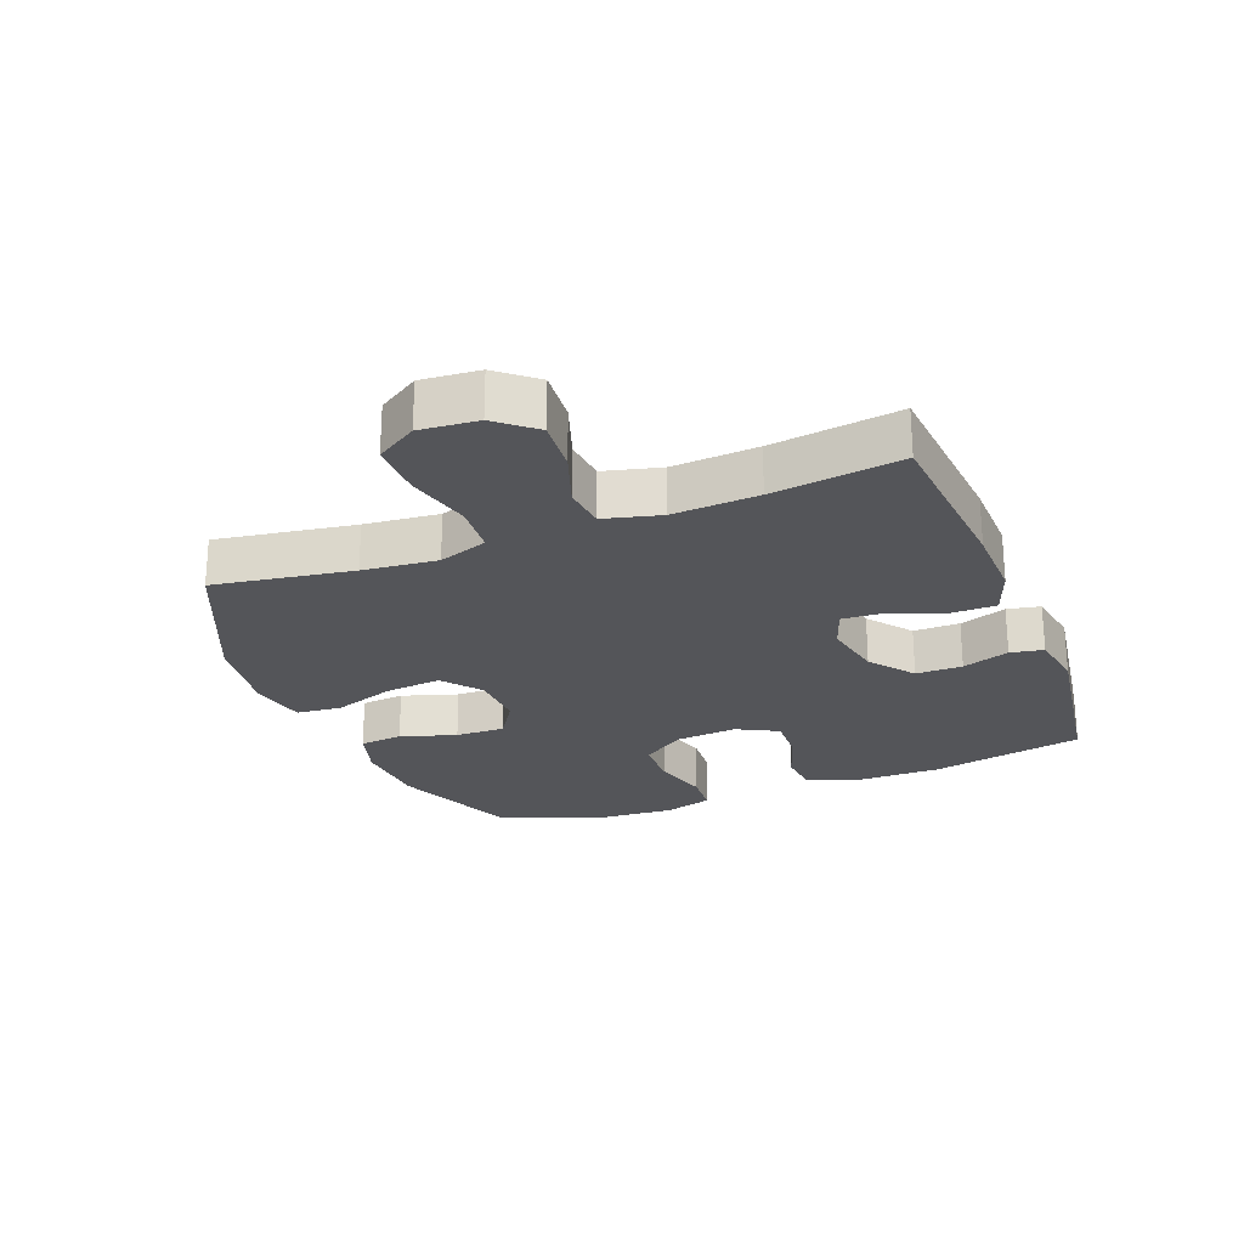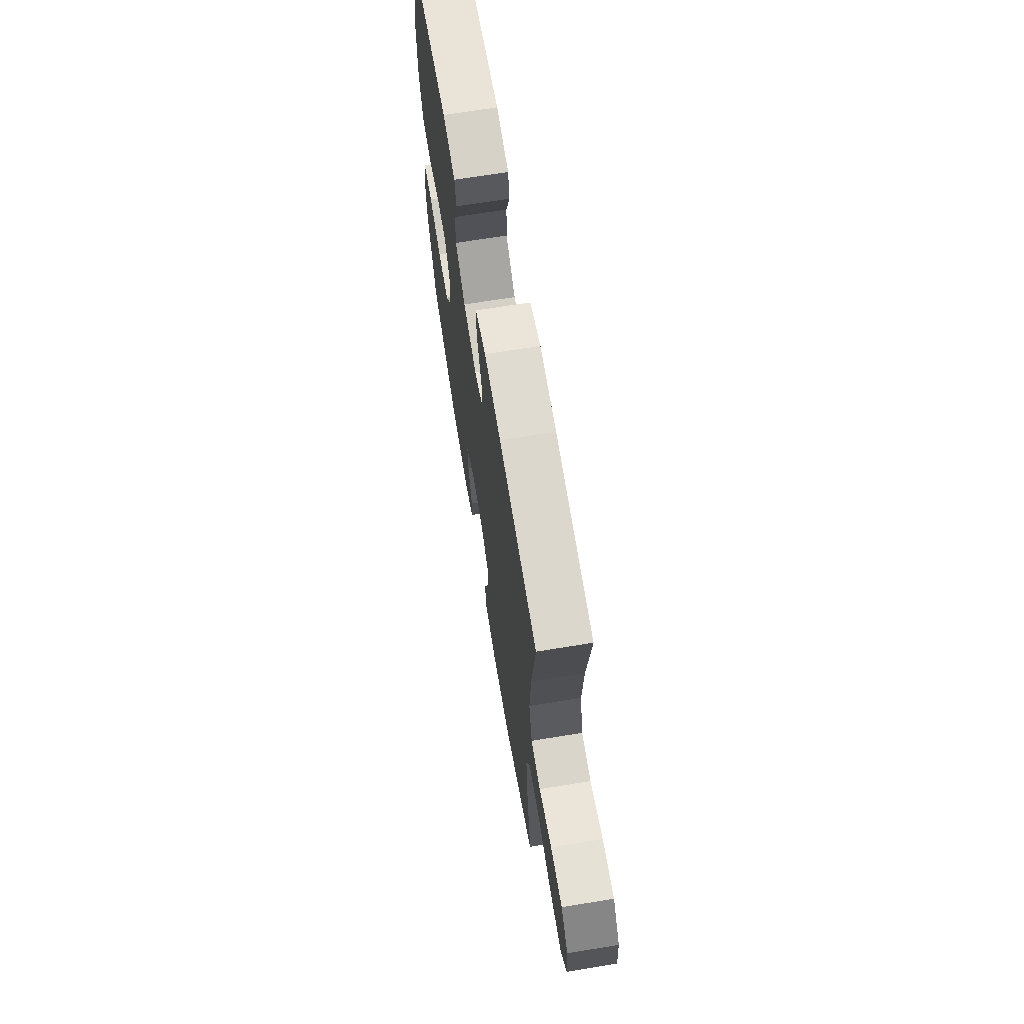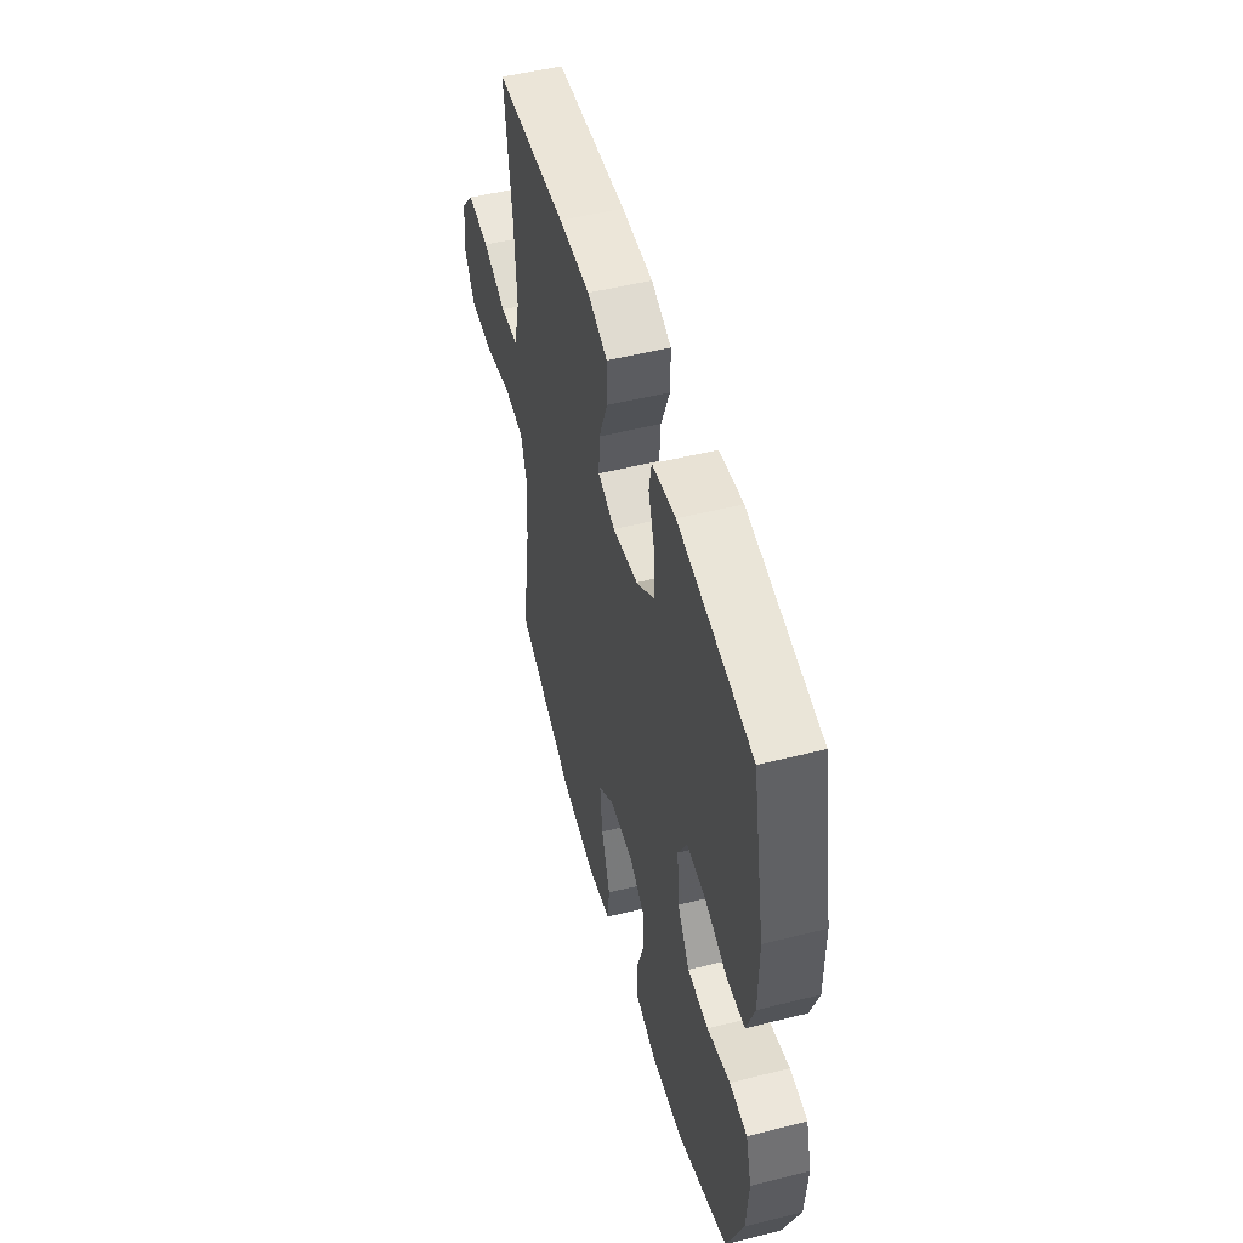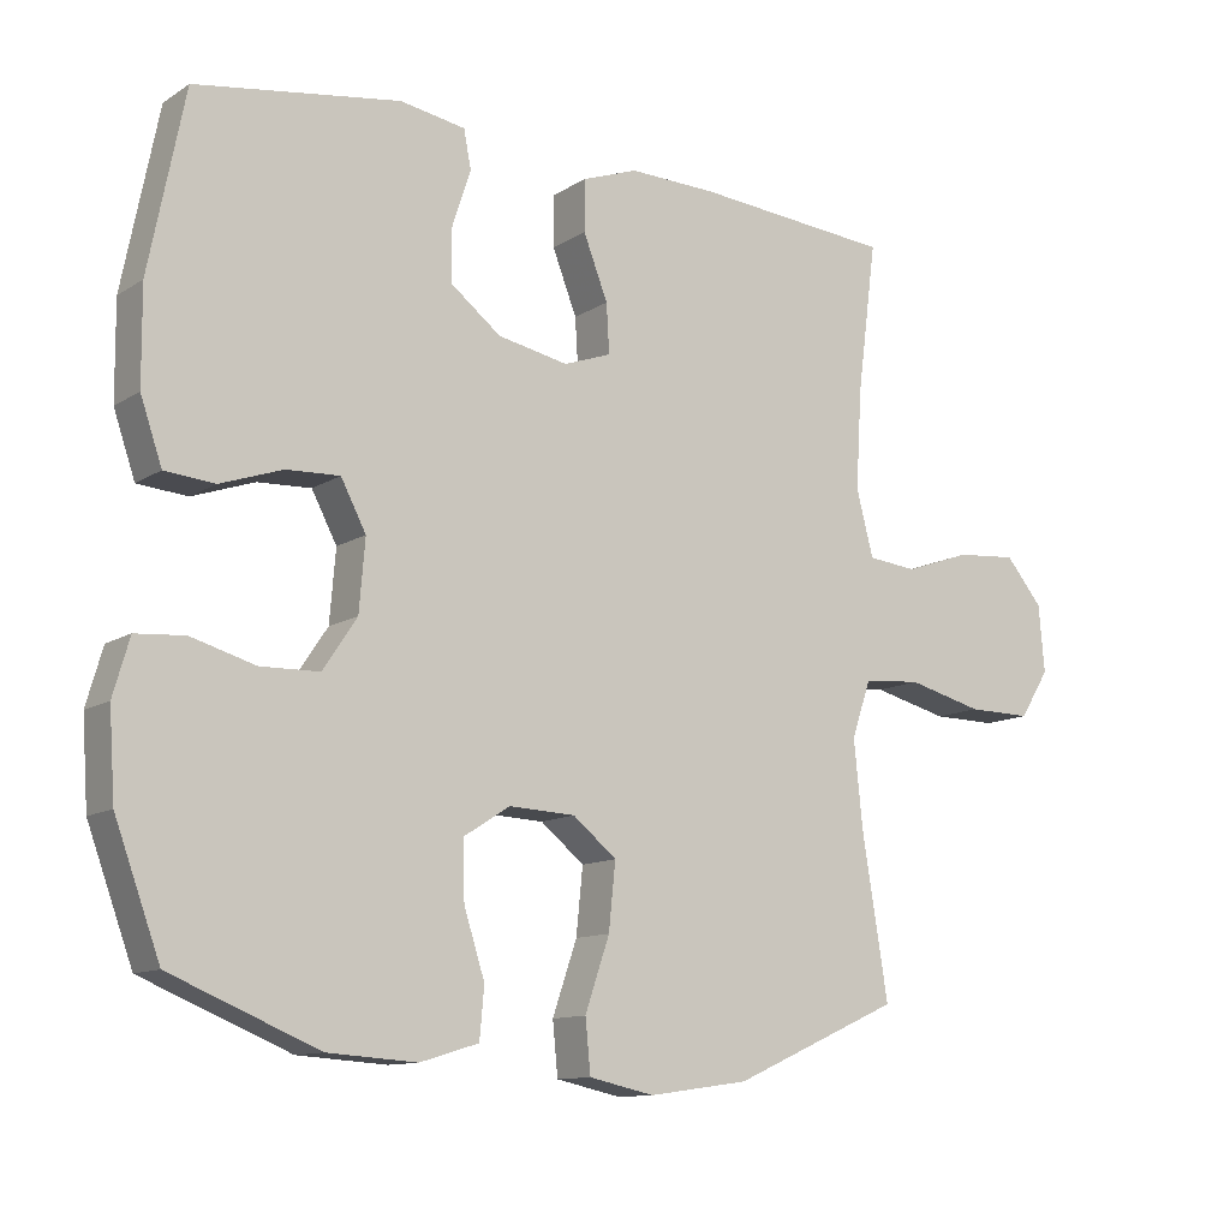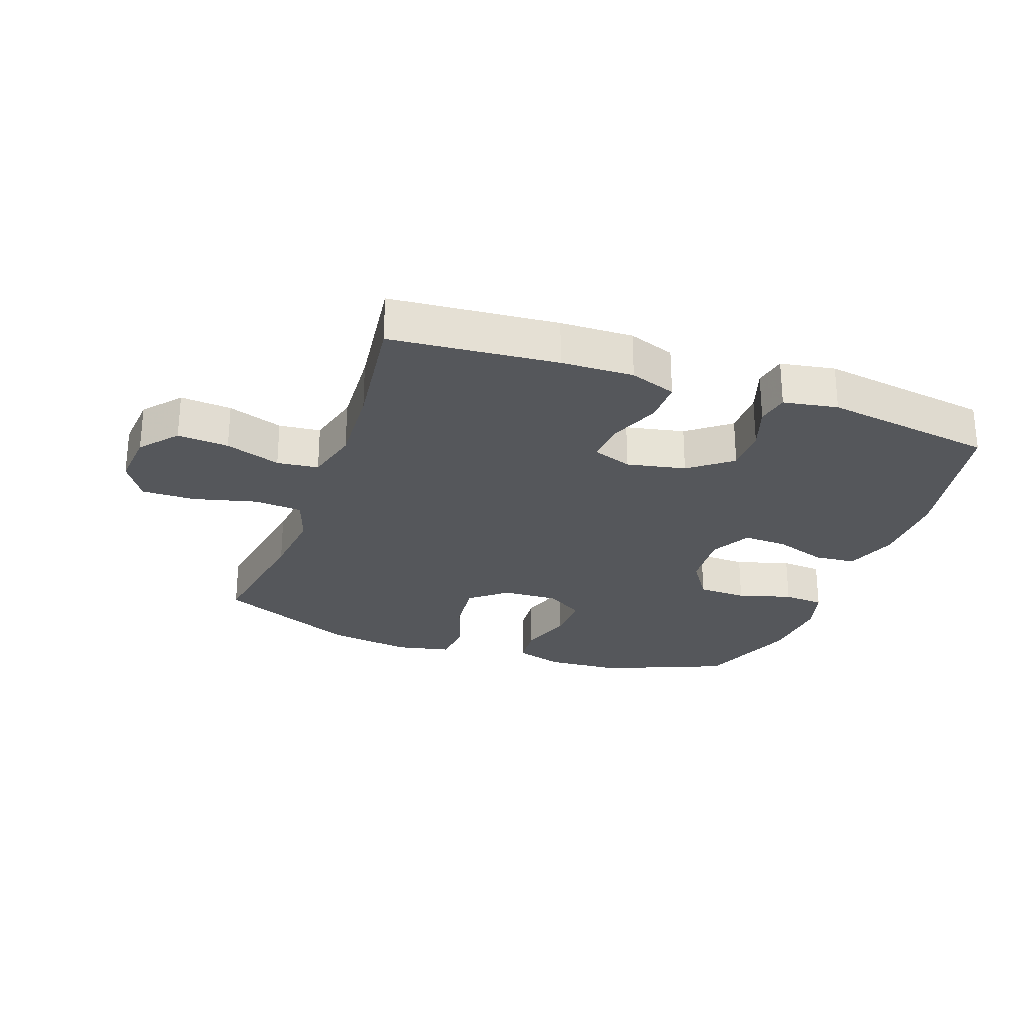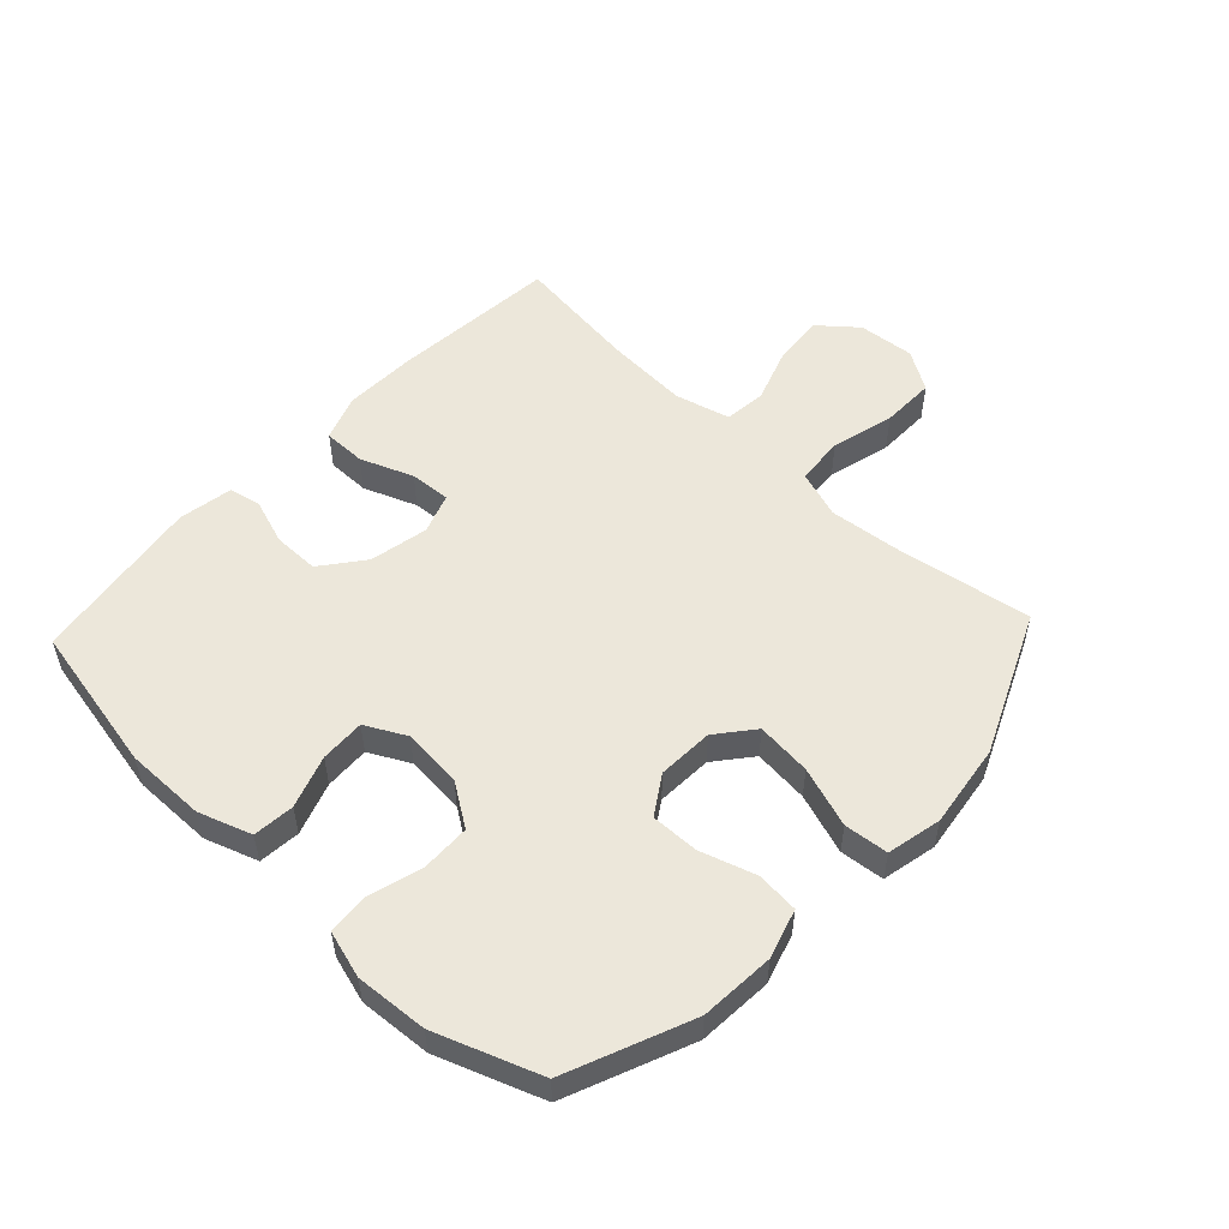
<metadata>
{"format":"obj","ext":"obj","renderer":"f3d","projection":"perspective","resolution":1024,"background":"white","views":[{"elev":-24.7,"azim":-68.6,"up":"+Y"},{"elev":68.5,"azim":-99.3,"up":"+Z"},{"elev":51.7,"azim":74.8,"up":"+Z"},{"elev":-11.6,"azim":145.7,"up":"+Z"},{"elev":-26.5,"azim":-19.6,"up":"+Y"},{"elev":53.3,"azim":133.2,"up":"+Y"}]}
</metadata>
<code>
v 0.5 0.07 -0.5
v 0.301 0.07 -0.582
v 0.181 0.07 -0.59
v 0.102 0.07 -0.566
v 0.096 0.07 -0.498
v 0.124 0.07 -0.41
v 0.126 0.07 -0.332
v 0.064 0.07 -0.292
v -0.026 0.07 -0.296
v -0.085 0.07 -0.344
v -0.076 0.07 -0.433
v -0.043 0.07 -0.53
v -0.05 0.07 -0.601
v -0.138 0.07 -0.62
v -0.273 0.07 -0.601
v -0.5 0.07 -0.5
v -0.465 0.07 -0.282
v -0.453 0.07 -0.165
v -0.479 0.07 -0.088
v -0.557 0.07 -0.082
v -0.659 0.07 -0.108
v -0.746 0.07 -0.109
v -0.786 0.07 -0.045
v -0.778 0.07 0.046
v -0.728 0.07 0.106
v -0.645 0.07 0.099
v -0.556 0.07 0.068
v -0.489 0.07 0.075
v -0.466 0.07 0.164
v -0.474 0.07 0.298
v -0.5 0.07 0.5
v -0.231 0.07 0.523
v -0.114 0.07 0.526
v -0.039 0.07 0.499
v -0.039 0.07 0.43
v -0.072 0.07 0.345
v -0.076 0.07 0.279
v -0.012 0.07 0.256
v 0.083 0.07 0.275
v 0.151 0.07 0.328
v 0.151 0.07 0.401
v 0.126 0.07 0.475
v 0.136 0.07 0.527
v 0.224 0.07 0.542
v 0.5 0.07 0.5
v 0.548 0.07 0.259
v 0.547 0.07 0.13
v 0.518 0.07 0.045
v 0.451 0.07 0.039
v 0.367 0.07 0.068
v 0.295 0.07 0.071
v 0.261 0.07 0.006
v 0.269 0.07 -0.09
v 0.315 0.07 -0.159
v 0.394 0.07 -0.161
v 0.481 0.07 -0.136
v 0.547 0.07 -0.141
v 0.569 0.07 -0.217
v 0.561 0.07 -0.333
v 0.5 0 -0.5
v 0.301 0 -0.582
v 0.181 0 -0.59
v 0.102 0 -0.566
v 0.096 0 -0.498
v 0.124 0 -0.41
v 0.126 0 -0.332
v 0.064 0 -0.292
v -0.026 0 -0.296
v -0.085 0 -0.344
v -0.076 0 -0.433
v -0.043 0 -0.53
v -0.05 0 -0.601
v -0.138 0 -0.62
v -0.273 0 -0.601
v -0.5 0 -0.5
v -0.465 0 -0.282
v -0.453 0 -0.165
v -0.479 0 -0.088
v -0.557 0 -0.082
v -0.659 0 -0.108
v -0.746 0 -0.109
v -0.786 0 -0.045
v -0.778 0 0.046
v -0.728 0 0.106
v -0.645 0 0.099
v -0.556 0 0.068
v -0.489 0 0.075
v -0.466 0 0.164
v -0.474 0 0.298
v -0.5 0 0.5
v -0.231 0 0.523
v -0.114 0 0.526
v -0.039 0 0.499
v -0.039 0 0.43
v -0.072 0 0.345
v -0.076 0 0.279
v -0.012 0 0.256
v 0.083 0 0.275
v 0.151 0 0.328
v 0.151 0 0.401
v 0.126 0 0.475
v 0.136 0 0.527
v 0.224 0 0.542
v 0.5 0 0.5
v 0.548 0 0.259
v 0.547 0 0.13
v 0.518 0 0.045
v 0.451 0 0.039
v 0.367 0 0.068
v 0.295 0 0.071
v 0.261 0 0.006
v 0.269 0 -0.09
v 0.315 0 -0.159
v 0.394 0 -0.161
v 0.481 0 -0.136
v 0.547 0 -0.141
v 0.569 0 -0.217
v 0.561 0 -0.333
f 4 5 6
f 3 4 6
f 2 3 6
f 1 2 6
f 59 1 6
f 58 59 6
f 57 58 6
f 56 57 6
f 55 56 6
f 54 55 6 7
f 53 54 7 8
f 52 53 8 9
f 51 52 9 10
f 48 49 50
f 47 48 50
f 46 47 50
f 45 46 50
f 44 45 50
f 43 44 50
f 42 43 50
f 41 42 50
f 40 41 50 51
f 39 40 51 10
f 34 35 36
f 33 34 36
f 32 33 36
f 31 32 36
f 30 31 36
f 29 30 36 37
f 28 29 37 38
f 25 26 27
f 24 25 27
f 23 24 27
f 22 23 27
f 21 22 27
f 20 21 27
f 19 20 27 28
f 38 39 10
f 28 38 10
f 19 28 10
f 18 19 10
f 15 16 17
f 14 15 17
f 13 14 17
f 12 13 17
f 11 12 17
f 10 11 17 18
f 65 64 63
f 65 63 62
f 65 62 61
f 65 61 60
f 65 60 118
f 65 118 117
f 65 117 116
f 65 116 115
f 65 115 114
f 66 65 114 113
f 67 66 113 112
f 68 67 112 111
f 69 68 111 110
f 109 108 107
f 109 107 106
f 109 106 105
f 109 105 104
f 109 104 103
f 109 103 102
f 109 102 101
f 109 101 100
f 110 109 100 99
f 69 110 99 98
f 95 94 93
f 95 93 92
f 95 92 91
f 95 91 90
f 95 90 89
f 96 95 89 88
f 97 96 88 87
f 86 85 84
f 86 84 83
f 86 83 82
f 86 82 81
f 86 81 80
f 86 80 79
f 87 86 79 78
f 69 98 97
f 69 97 87
f 69 87 78
f 69 78 77
f 76 75 74
f 76 74 73
f 76 73 72
f 76 72 71
f 76 71 70
f 77 76 70 69
f 1 60 61 2
f 2 61 62 3
f 3 62 63 4
f 4 63 64 5
f 5 64 65 6
f 6 65 66 7
f 7 66 67 8
f 8 67 68 9
f 9 68 69 10
f 10 69 70 11
f 11 70 71 12
f 12 71 72 13
f 13 72 73 14
f 14 73 74 15
f 15 74 75 16
f 16 75 76 17
f 17 76 77 18
f 18 77 78 19
f 19 78 79 20
f 20 79 80 21
f 21 80 81 22
f 22 81 82 23
f 23 82 83 24
f 24 83 84 25
f 25 84 85 26
f 26 85 86 27
f 27 86 87 28
f 28 87 88 29
f 29 88 89 30
f 30 89 90 31
f 31 90 91 32
f 32 91 92 33
f 33 92 93 34
f 34 93 94 35
f 35 94 95 36
f 36 95 96 37
f 37 96 97 38
f 38 97 98 39
f 39 98 99 40
f 40 99 100 41
f 41 100 101 42
f 42 101 102 43
f 43 102 103 44
f 44 103 104 45
f 45 104 105 46
f 46 105 106 47
f 47 106 107 48
f 48 107 108 49
f 49 108 109 50
f 50 109 110 51
f 51 110 111 52
f 52 111 112 53
f 53 112 113 54
f 54 113 114 55
f 55 114 115 56
f 56 115 116 57
f 57 116 117 58
f 58 117 118 59
f 59 118 60 1

</code>
